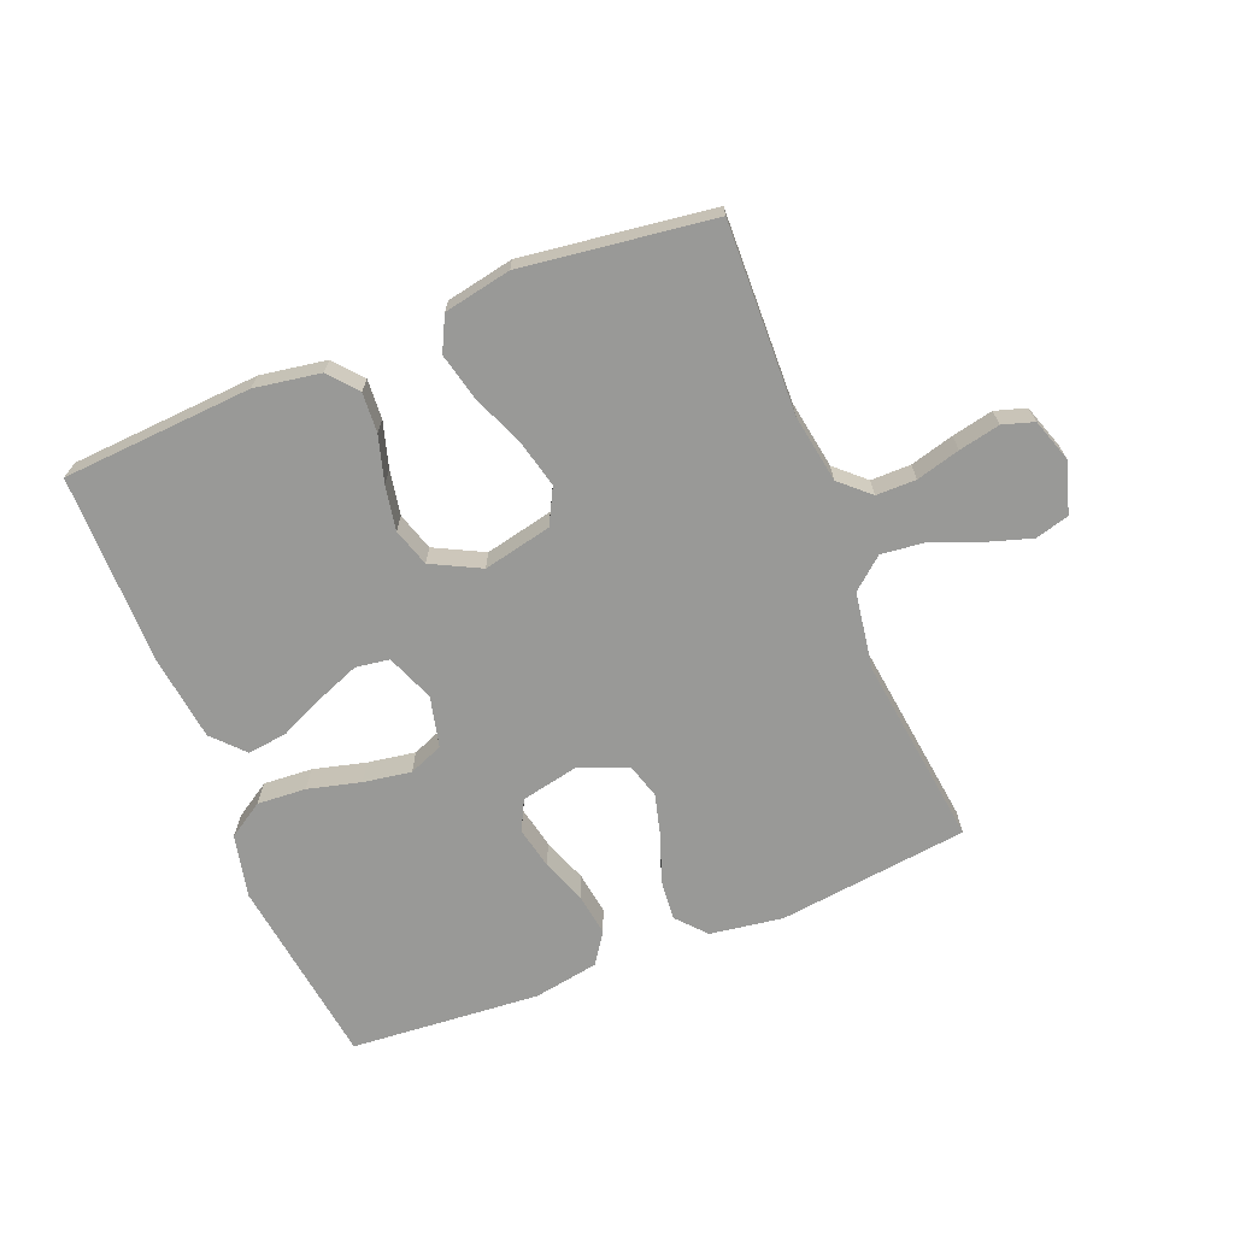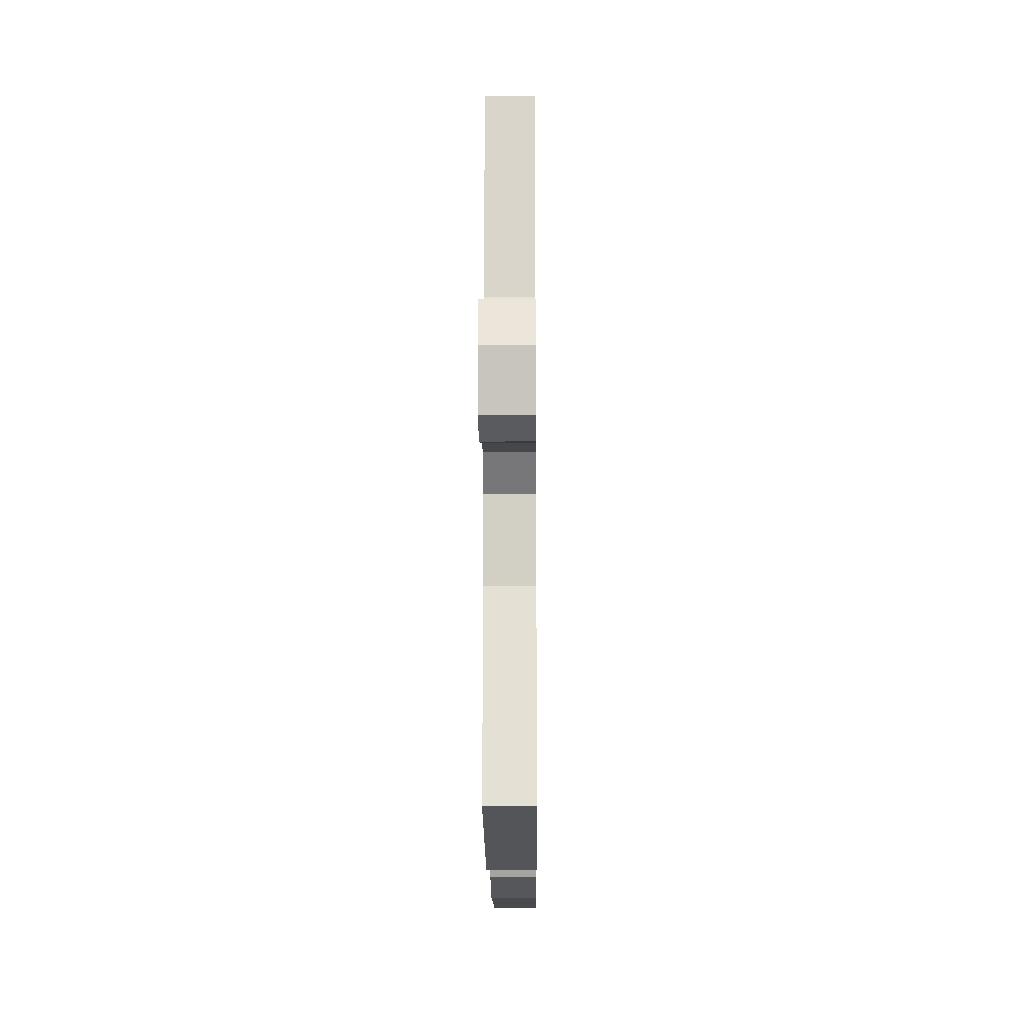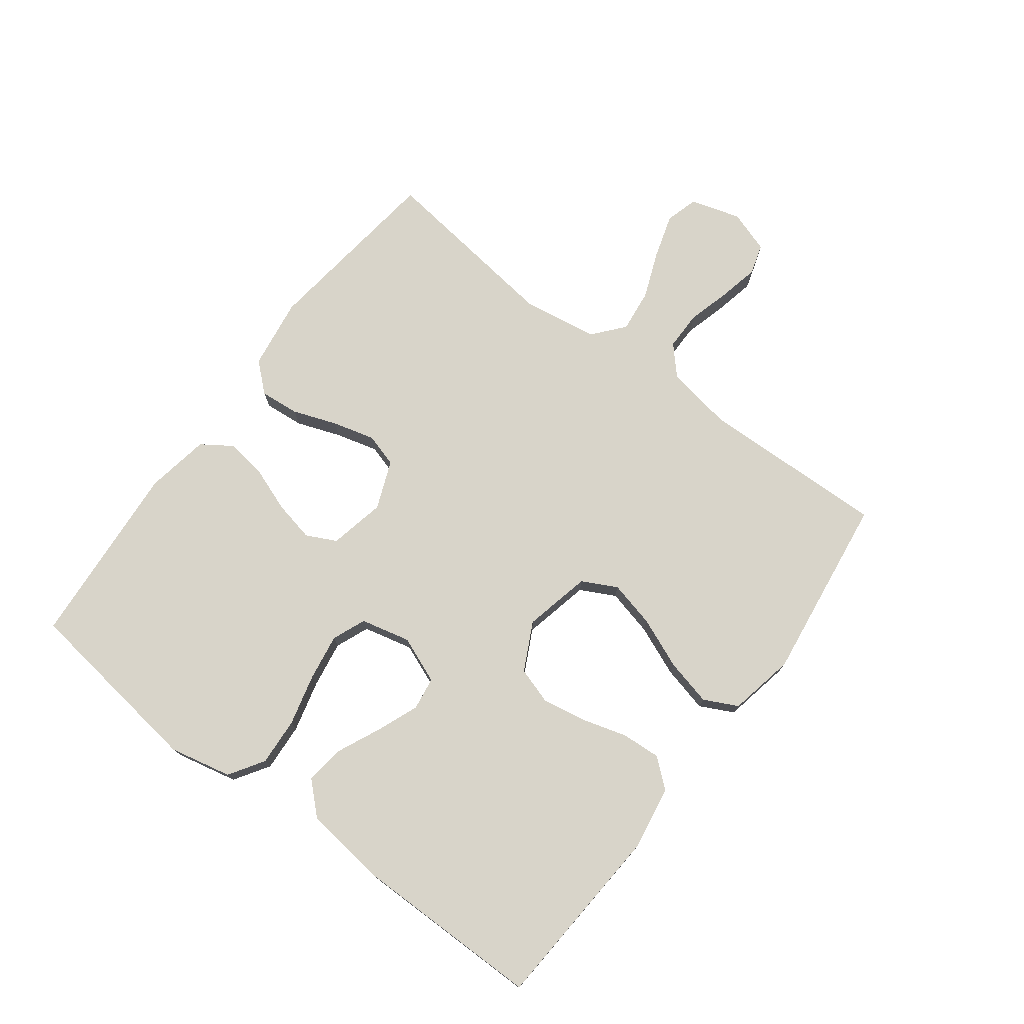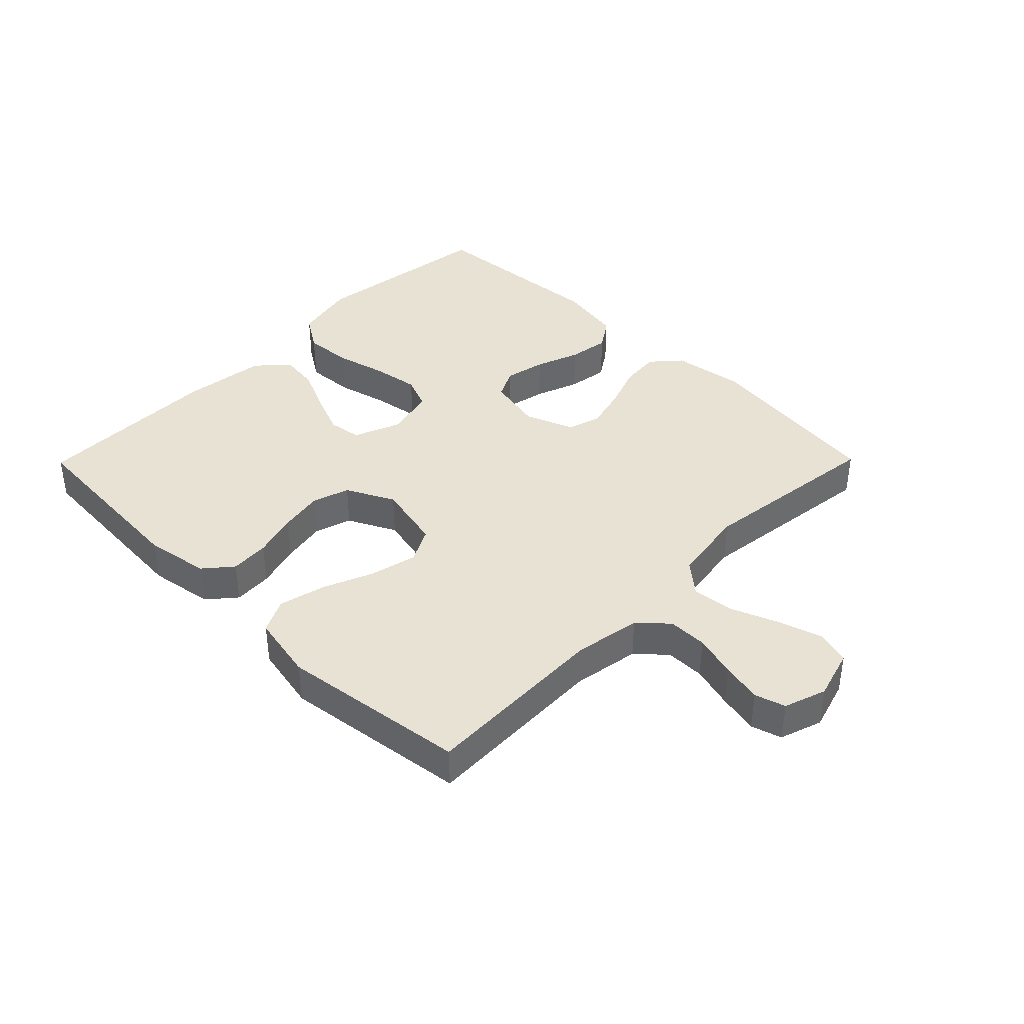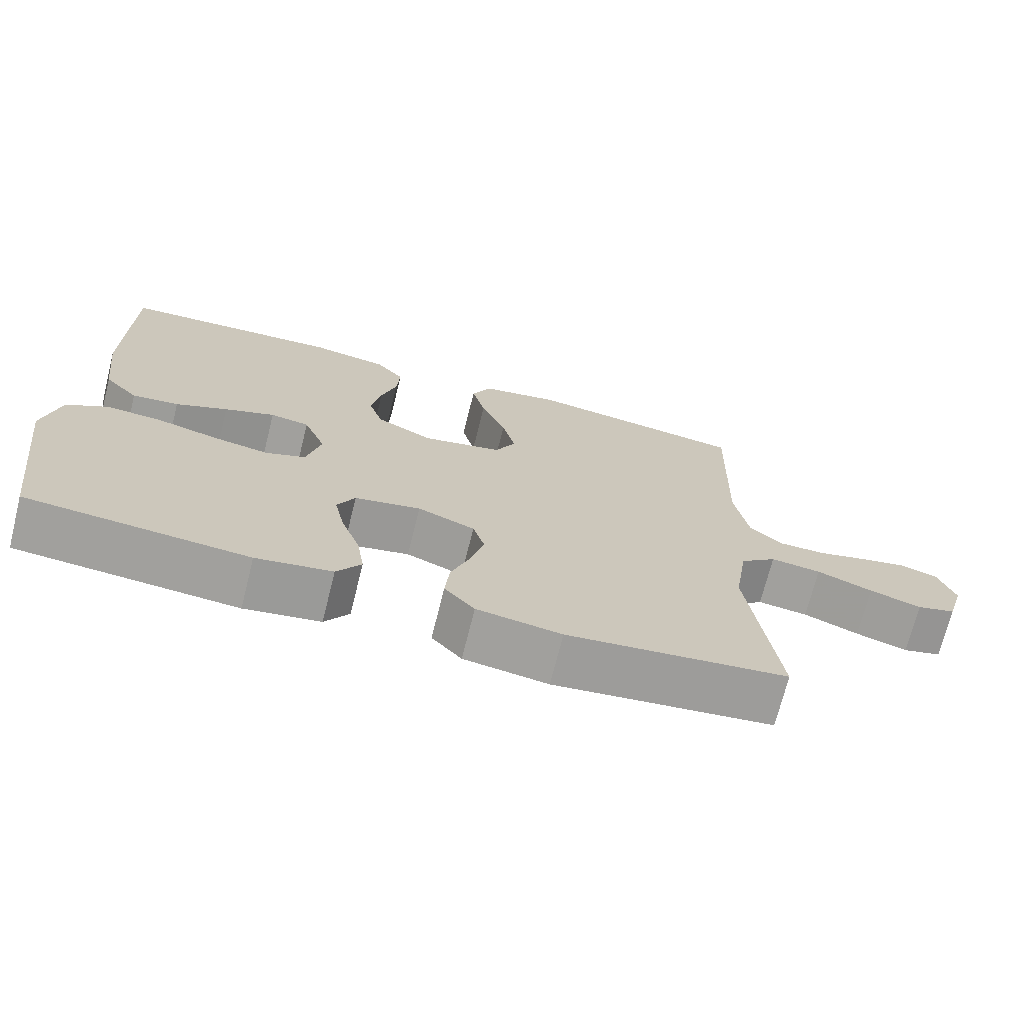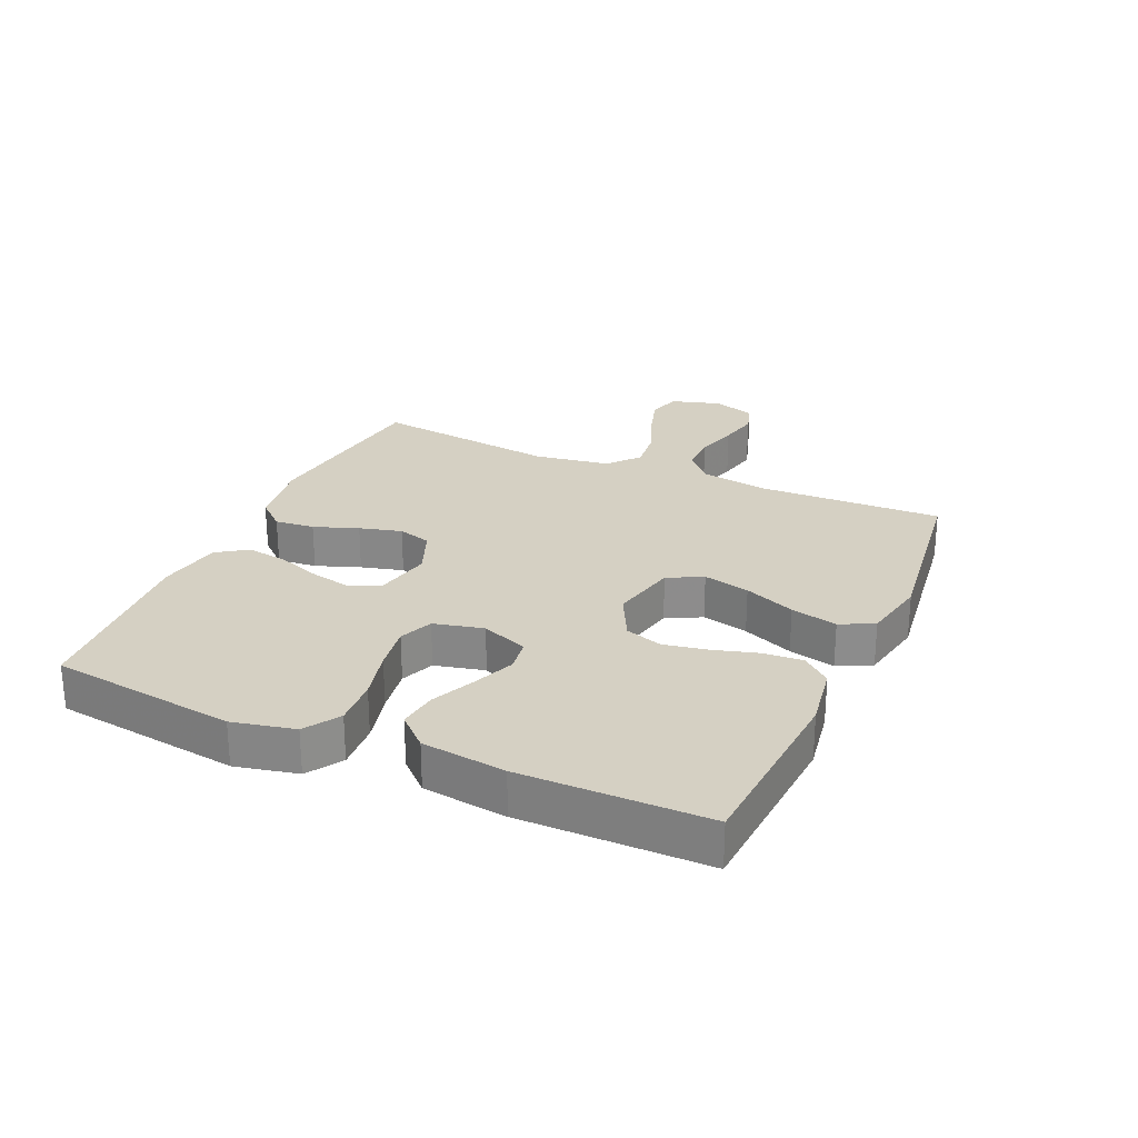
<metadata>
{"format":"obj","ext":"obj","renderer":"f3d","projection":"perspective","resolution":1024,"background":"white","views":[{"elev":-68.8,"azim":21.8,"up":"+Y"},{"elev":-17.2,"azim":90.5,"up":"+Z"},{"elev":75.3,"azim":-53.0,"up":"+Y"},{"elev":39.8,"azim":44.6,"up":"+Y"},{"elev":-71.3,"azim":-14.1,"up":"+Z"},{"elev":26.0,"azim":-66.0,"up":"+Y"}]}
</metadata>
<code>
v 0.5 0.07 -0.5
v 0.2 0.07 -0.537
v 0.085 0.07 -0.52
v 0.044 0.07 -0.474
v 0.05 0.07 -0.41
v 0.076 0.07 -0.339
v 0.094 0.07 -0.271
v 0.078 0.07 -0.217
v 0 0.07 -0.186
v -0.09 0.07 -0.205
v -0.114 0.07 -0.253
v -0.1 0.07 -0.319
v -0.074 0.07 -0.39
v -0.064 0.07 -0.456
v -0.097 0.07 -0.505
v -0.2 0.07 -0.523
v -0.5 0.07 -0.5
v -0.54 0.07 -0.2
v -0.518 0.07 -0.1
v -0.462 0.07 -0.064
v -0.385 0.07 -0.069
v -0.302 0.07 -0.09
v -0.227 0.07 -0.102
v -0.173 0.07 -0.08
v -0.154 0.07 0
v -0.184 0.07 0.075
v -0.237 0.07 0.083
v -0.305 0.07 0.056
v -0.375 0.07 0.024
v -0.438 0.07 0.016
v -0.484 0.07 0.065
v -0.501 0.07 0.2
v -0.5 0.07 0.5
v -0.2 0.07 0.52
v -0.096 0.07 0.503
v -0.058 0.07 0.458
v -0.062 0.07 0.395
v -0.083 0.07 0.323
v -0.096 0.07 0.252
v -0.077 0.07 0.192
v 0 0.07 0.153
v 0.108 0.07 0.177
v 0.137 0.07 0.233
v 0.119 0.07 0.308
v 0.085 0.07 0.39
v 0.067 0.07 0.465
v 0.094 0.07 0.519
v 0.2 0.07 0.54
v 0.5 0.07 0.5
v 0.491 0.07 0.2
v 0.509 0.07 0.092
v 0.555 0.07 0.05
v 0.618 0.07 0.05
v 0.687 0.07 0.069
v 0.752 0.07 0.083
v 0.801 0.07 0.068
v 0.824 0.07 0
v 0.8 0.07 -0.081
v 0.747 0.07 -0.096
v 0.676 0.07 -0.074
v 0.6 0.07 -0.044
v 0.531 0.07 -0.036
v 0.481 0.07 -0.078
v 0.462 0.07 -0.2
v 0.5 0 -0.5
v 0.2 0 -0.537
v 0.085 0 -0.52
v 0.044 0 -0.474
v 0.05 0 -0.41
v 0.076 0 -0.339
v 0.094 0 -0.271
v 0.078 0 -0.217
v 0 0 -0.186
v -0.09 0 -0.205
v -0.114 0 -0.253
v -0.1 0 -0.319
v -0.074 0 -0.39
v -0.064 0 -0.456
v -0.097 0 -0.505
v -0.2 0 -0.523
v -0.5 0 -0.5
v -0.54 0 -0.2
v -0.518 0 -0.1
v -0.462 0 -0.064
v -0.385 0 -0.069
v -0.302 0 -0.09
v -0.227 0 -0.102
v -0.173 0 -0.08
v -0.154 0 0
v -0.184 0 0.075
v -0.237 0 0.083
v -0.305 0 0.056
v -0.375 0 0.024
v -0.438 0 0.016
v -0.484 0 0.065
v -0.501 0 0.2
v -0.5 0 0.5
v -0.2 0 0.52
v -0.096 0 0.503
v -0.058 0 0.458
v -0.062 0 0.395
v -0.083 0 0.323
v -0.096 0 0.252
v -0.077 0 0.192
v 0 0 0.153
v 0.108 0 0.177
v 0.137 0 0.233
v 0.119 0 0.308
v 0.085 0 0.39
v 0.067 0 0.465
v 0.094 0 0.519
v 0.2 0 0.54
v 0.5 0 0.5
v 0.491 0 0.2
v 0.509 0 0.092
v 0.555 0 0.05
v 0.618 0 0.05
v 0.687 0 0.069
v 0.752 0 0.083
v 0.801 0 0.068
v 0.824 0 0
v 0.8 0 -0.081
v 0.747 0 -0.096
v 0.676 0 -0.074
v 0.6 0 -0.044
v 0.531 0 -0.036
v 0.481 0 -0.078
v 0.462 0 -0.2
f 59 60 61
f 58 59 61
f 57 58 61
f 56 57 61
f 55 56 61
f 54 55 61
f 53 54 61
f 52 53 61 62
f 51 52 62 63
f 48 49 50
f 47 48 50
f 46 47 50
f 45 46 50
f 44 45 50
f 50 51 63
f 44 50 63
f 43 44 63
f 36 37 38
f 35 36 38
f 34 35 38
f 33 34 38
f 32 33 38
f 31 32 38
f 30 31 38
f 29 30 38
f 28 29 38
f 27 28 38 39
f 26 27 39 40
f 20 21 22
f 19 20 22
f 18 19 22
f 17 18 22
f 16 17 22
f 15 16 22
f 14 15 22
f 13 14 22
f 12 13 22
f 11 12 22 23
f 10 11 23 24
f 4 5 6
f 3 4 6
f 2 3 6
f 1 2 6
f 64 1 6
f 64 6 7
f 64 7 8
f 63 64 8
f 43 63 8
f 42 43 8
f 41 42 8 9
f 40 41 9
f 26 40 9
f 25 26 9
f 9 10 24 25
f 125 124 123
f 125 123 122
f 125 122 121
f 125 121 120
f 125 120 119
f 125 119 118
f 125 118 117
f 126 125 117 116
f 127 126 116 115
f 114 113 112
f 114 112 111
f 114 111 110
f 114 110 109
f 114 109 108
f 127 115 114
f 127 114 108
f 127 108 107
f 102 101 100
f 102 100 99
f 102 99 98
f 102 98 97
f 102 97 96
f 102 96 95
f 102 95 94
f 102 94 93
f 102 93 92
f 103 102 92 91
f 104 103 91 90
f 86 85 84
f 86 84 83
f 86 83 82
f 86 82 81
f 86 81 80
f 86 80 79
f 86 79 78
f 86 78 77
f 86 77 76
f 87 86 76 75
f 88 87 75 74
f 70 69 68
f 70 68 67
f 70 67 66
f 70 66 65
f 70 65 128
f 71 70 128
f 72 71 128
f 72 128 127
f 72 127 107
f 72 107 106
f 73 72 106 105
f 73 105 104
f 73 104 90
f 73 90 89
f 89 88 74 73
f 1 65 66 2
f 2 66 67 3
f 3 67 68 4
f 4 68 69 5
f 5 69 70 6
f 6 70 71 7
f 7 71 72 8
f 8 72 73 9
f 9 73 74 10
f 10 74 75 11
f 11 75 76 12
f 12 76 77 13
f 13 77 78 14
f 14 78 79 15
f 15 79 80 16
f 16 80 81 17
f 17 81 82 18
f 18 82 83 19
f 19 83 84 20
f 20 84 85 21
f 21 85 86 22
f 22 86 87 23
f 23 87 88 24
f 24 88 89 25
f 25 89 90 26
f 26 90 91 27
f 27 91 92 28
f 28 92 93 29
f 29 93 94 30
f 30 94 95 31
f 31 95 96 32
f 32 96 97 33
f 33 97 98 34
f 34 98 99 35
f 35 99 100 36
f 36 100 101 37
f 37 101 102 38
f 38 102 103 39
f 39 103 104 40
f 40 104 105 41
f 41 105 106 42
f 42 106 107 43
f 43 107 108 44
f 44 108 109 45
f 45 109 110 46
f 46 110 111 47
f 47 111 112 48
f 48 112 113 49
f 49 113 114 50
f 50 114 115 51
f 51 115 116 52
f 52 116 117 53
f 53 117 118 54
f 54 118 119 55
f 55 119 120 56
f 56 120 121 57
f 57 121 122 58
f 58 122 123 59
f 59 123 124 60
f 60 124 125 61
f 61 125 126 62
f 62 126 127 63
f 63 127 128 64
f 64 128 65 1

</code>
